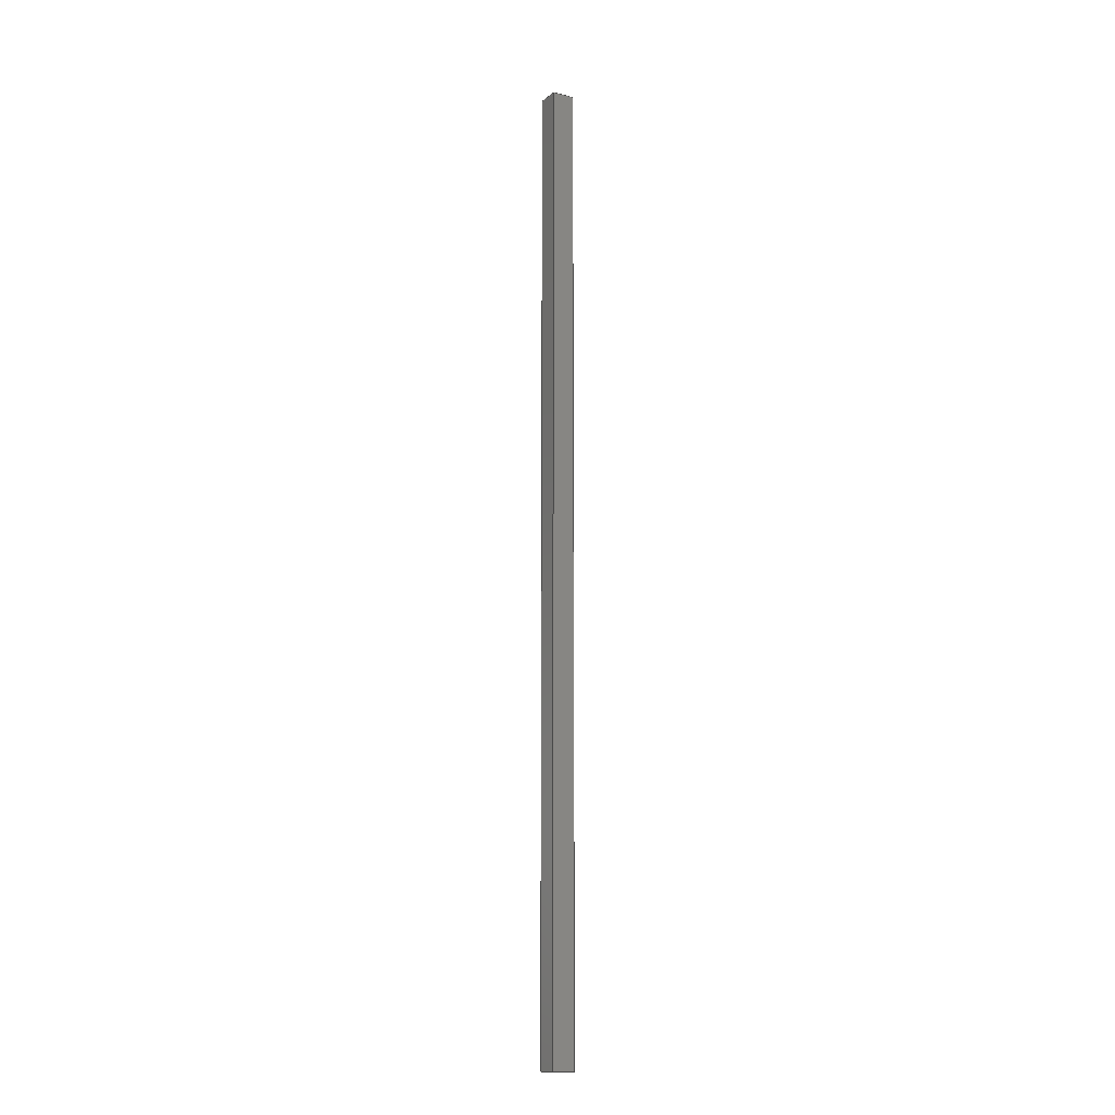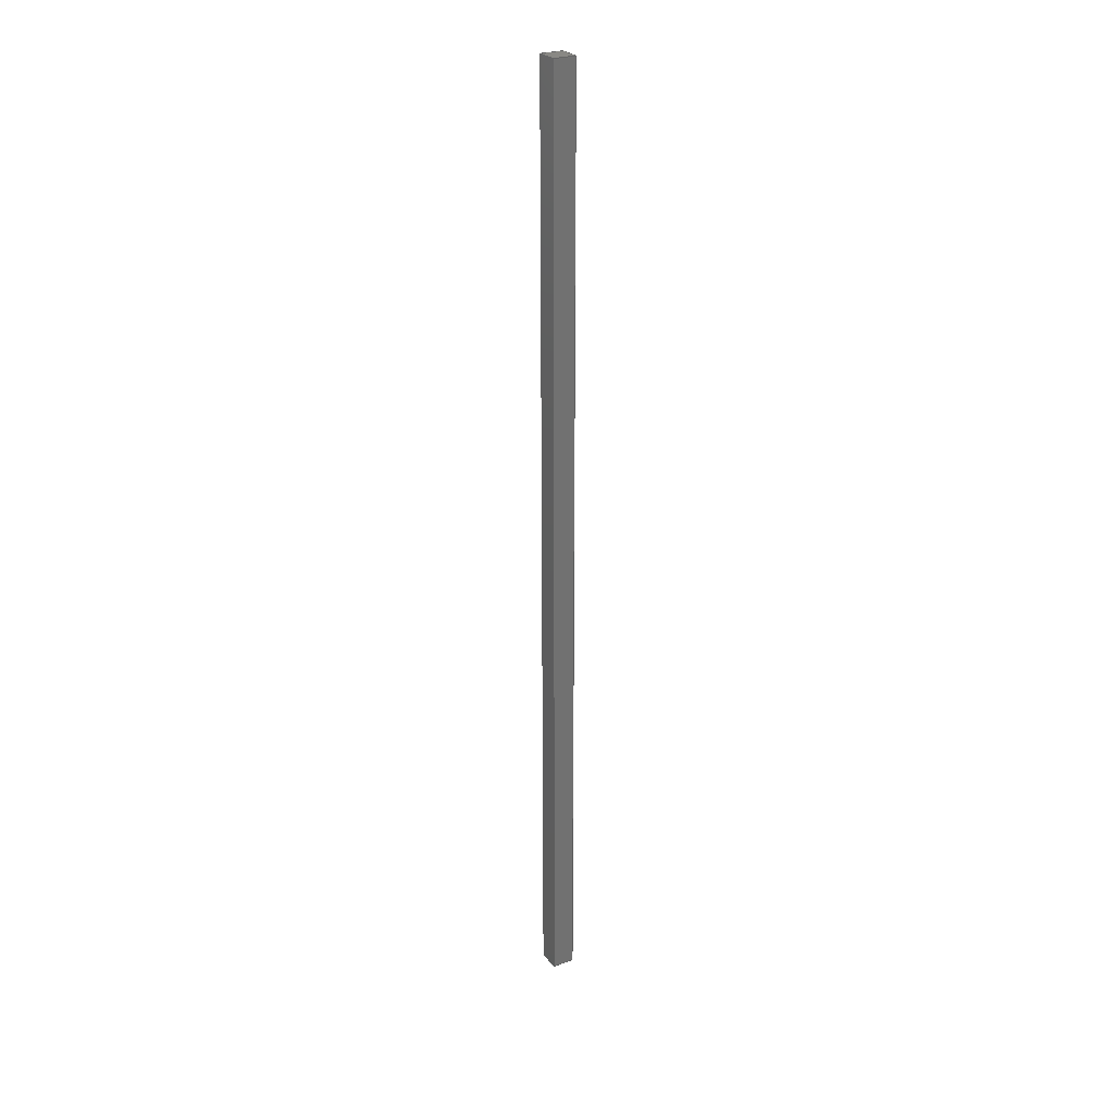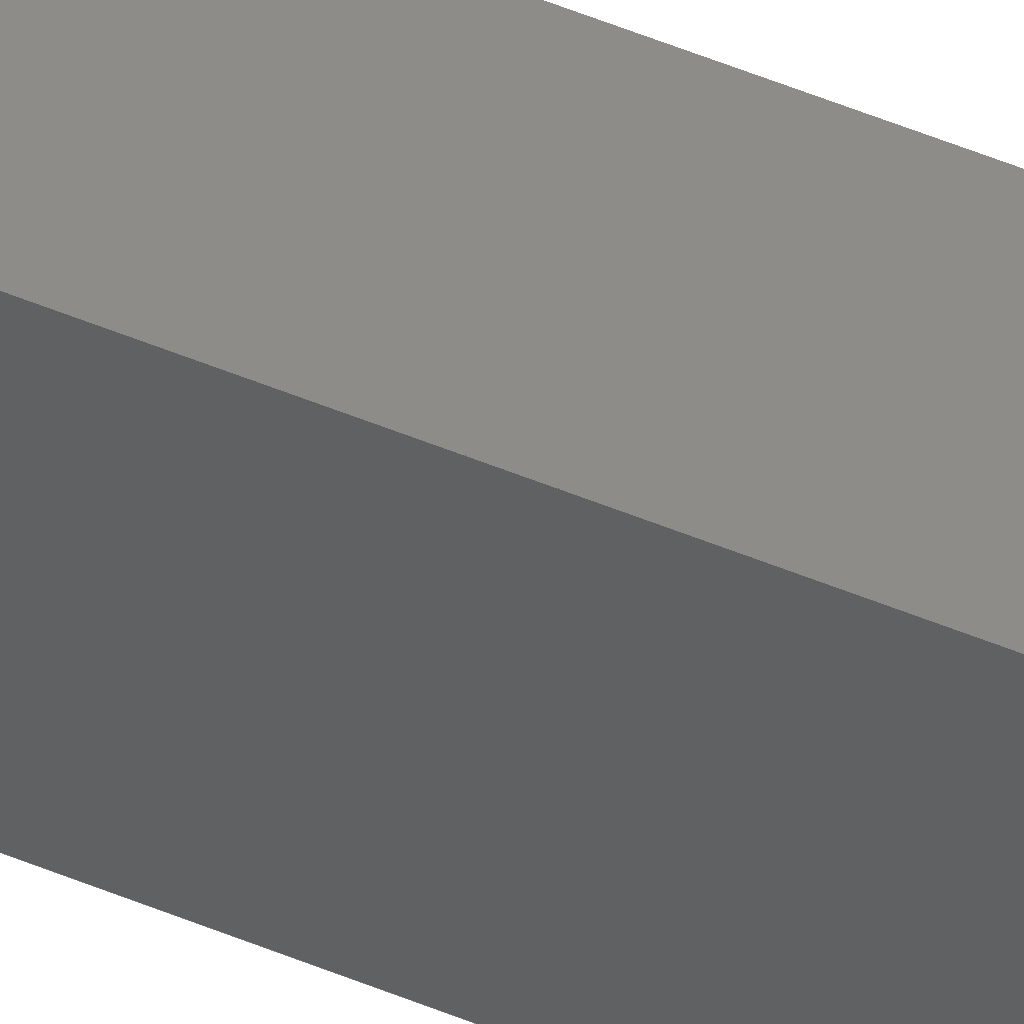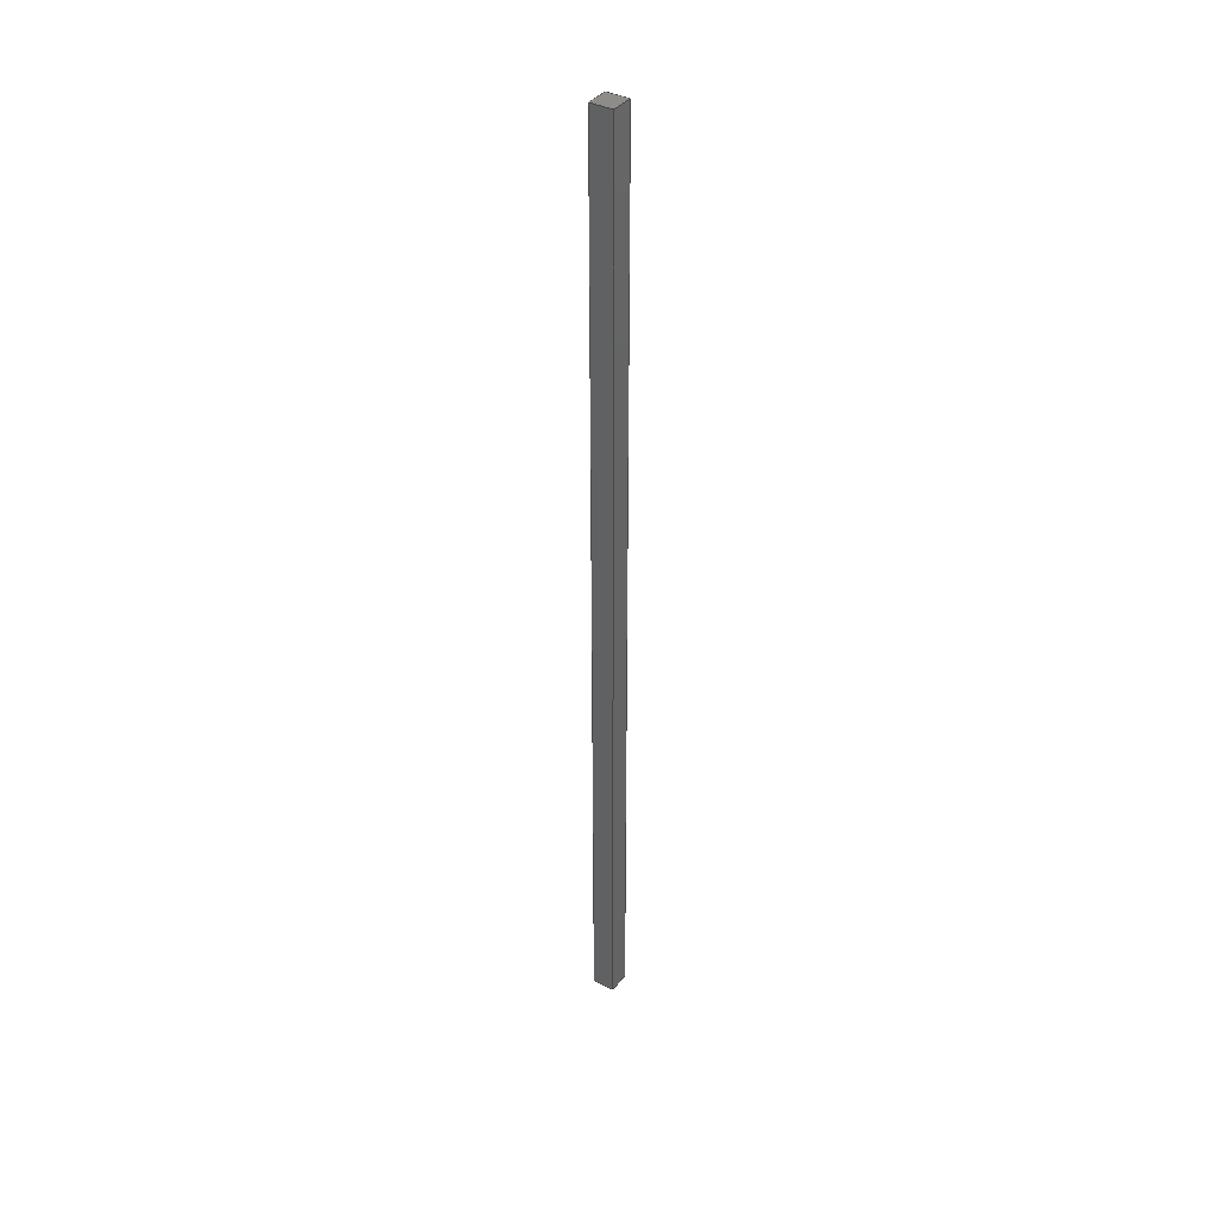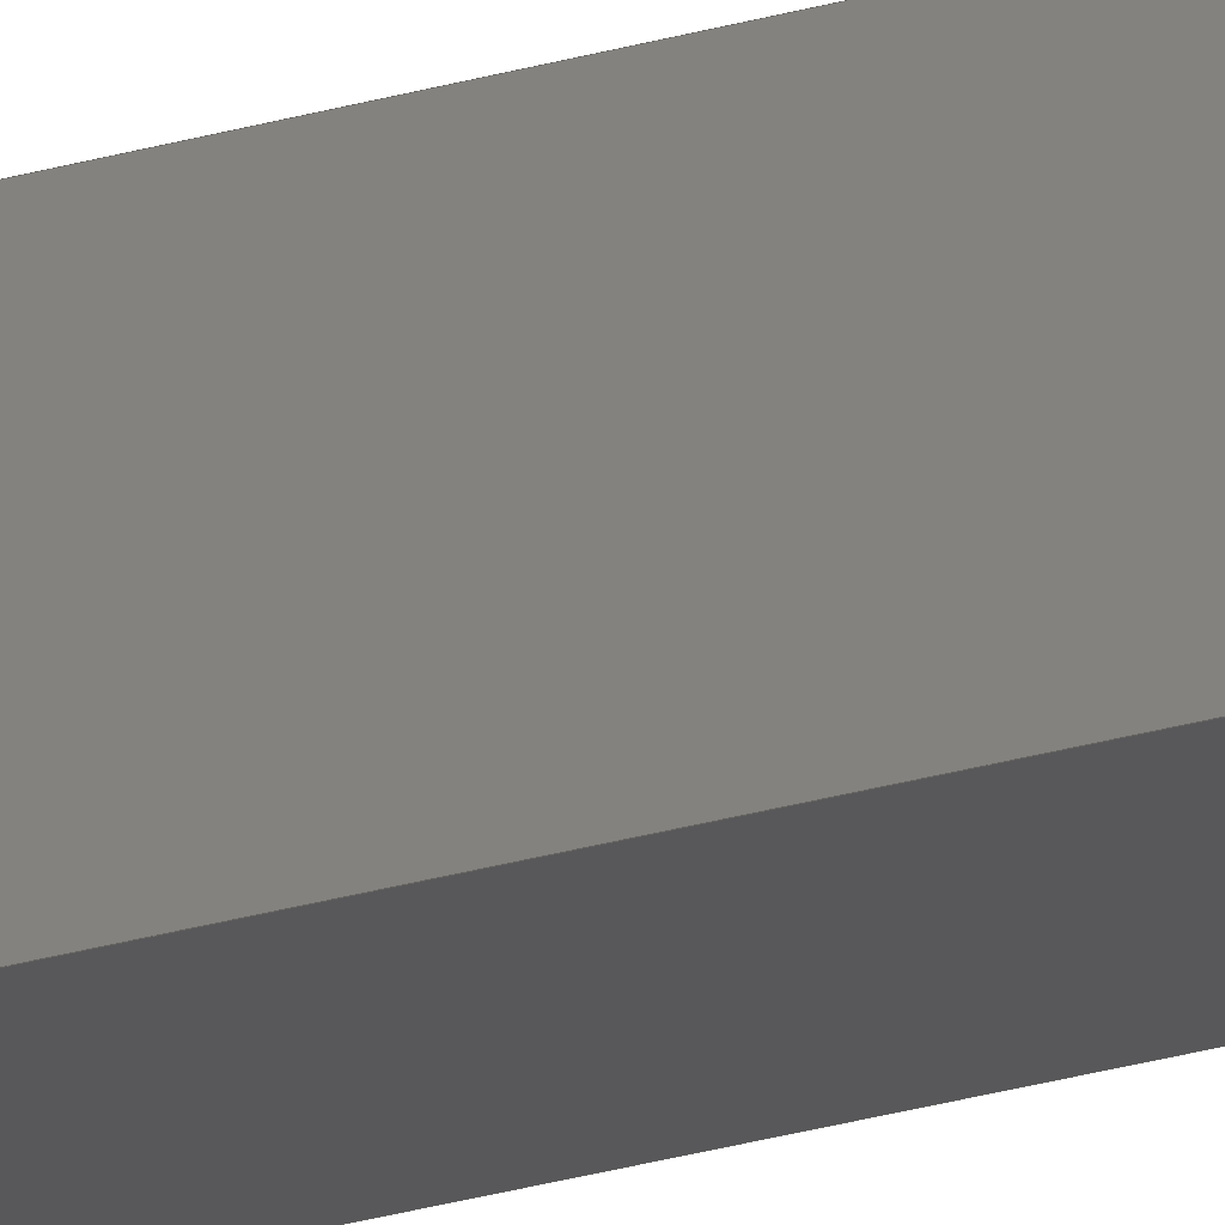
<metadata>
{"format":"step","ext":"stp","renderer":"f3d","projection":"perspective","resolution":1024,"background":"white","views":[{"elev":-12.9,"azim":-119.6,"up":"+Y"},{"elev":26.5,"azim":60.9,"up":"+Y"},{"elev":36.4,"azim":120.9,"up":"+Z"},{"elev":38.1,"azim":123.2,"up":"+Y"},{"elev":-19.8,"azim":121.4,"up":"+Z"}]}
</metadata>
<code>
ISO-10303-21;
DATA;
#1=PRODUCT('Extrusion, 1 in x 1 in , Aluminum_43 in','Extrusion, 1 in x 1 in , Aluminum_43 in','',(#2)) ;
#2=PRODUCT_CONTEXT(' ',#3,'mechanical') ;
#3=APPLICATION_CONTEXT('automotive design') ;
#4=PRODUCT_DEFINITION('Extrusion, 1 in x 1 in , Aluminum_43 in',' ',#178,#5) ;
#5=PRODUCT_DEFINITION_CONTEXT('part definition',#3,' ') ;
#6=PRODUCT_DEFINITION_SHAPE(' ',' ',#4) ;
#7=MECHANICAL_DESIGN_GEOMETRIC_PRESENTATION_REPRESENTATION(' ',(#74),#191) ;
#8=MECHANICAL_DESIGN_GEOMETRIC_PRESENTATION_REPRESENTATION(' ',(#75),#191) ;
#9=SHAPE_REPRESENTATION(' ',(#10,#129),#191) ;
#10=AXIS2_PLACEMENT_3D('',#18,$,$) ;
#11=AXIS2_PLACEMENT_3D('Plane Axis2P3D',#19,#46,#47) ;
#12=AXIS2_PLACEMENT_3D('Plane Axis2P3D',#28,#52,#53) ;
#13=AXIS2_PLACEMENT_3D('Plane Axis2P3D',#34,#57,#58) ;
#14=AXIS2_PLACEMENT_3D('Plane Axis2P3D',#38,#61,#62) ;
#15=AXIS2_PLACEMENT_3D('Plane Axis2P3D',#42,#65,#66) ;
#16=AXIS2_PLACEMENT_3D('Plane Axis2P3D',#44,#68,#69) ;
#17=AXIS2_PLACEMENT_3D('Absolute Axis System',#45,#70,#71) ;
#18=CARTESIAN_POINT('',(0,0,0)) ;
#19=CARTESIAN_POINT('Axis2P3D Location',(-12.7,1092,12.7)) ;
#20=CARTESIAN_POINT('Line Origine',(-12.7,7.451e-10,-1.863e-10)) ;
#21=CARTESIAN_POINT('Vertex',(-12.7,7.451e-10,12.7)) ;
#22=CARTESIAN_POINT('Vertex',(-12.7,7.451e-10,-12.7)) ;
#23=CARTESIAN_POINT('Line Origine',(-12.7,546.1,12.7)) ;
#24=CARTESIAN_POINT('Vertex',(-12.7,1092,12.7)) ;
#25=CARTESIAN_POINT('Line Origine',(-12.7,1092,-1.863e-10)) ;
#26=CARTESIAN_POINT('Vertex',(-12.7,1092,-12.7)) ;
#27=CARTESIAN_POINT('Line Origine',(-12.7,546.1,-12.7)) ;
#28=CARTESIAN_POINT('Axis2P3D Location',(0,0,0)) ;
#29=CARTESIAN_POINT('Line Origine',(0,0,-12.7)) ;
#30=CARTESIAN_POINT('Vertex',(12.7,7.451e-10,-12.7)) ;
#31=CARTESIAN_POINT('Line Origine',(12.7,0,0)) ;
#32=CARTESIAN_POINT('Vertex',(12.7,7.451e-10,12.7)) ;
#33=CARTESIAN_POINT('Line Origine',(0,0,12.7)) ;
#34=CARTESIAN_POINT('Axis2P3D Location',(-12.7,1092,12.7)) ;
#35=CARTESIAN_POINT('Line Origine',(12.7,546.1,12.7)) ;
#36=CARTESIAN_POINT('Vertex',(12.7,1092,12.7)) ;
#37=CARTESIAN_POINT('Line Origine',(1.863e-10,1092,12.7)) ;
#38=CARTESIAN_POINT('Axis2P3D Location',(0,1092,0)) ;
#39=CARTESIAN_POINT('Line Origine',(12.7,1092,0)) ;
#40=CARTESIAN_POINT('Vertex',(12.7,1092,-12.7)) ;
#41=CARTESIAN_POINT('Line Origine',(0,1092,-12.7)) ;
#42=CARTESIAN_POINT('Axis2P3D Location',(-12.7,1092,-12.7)) ;
#43=CARTESIAN_POINT('Line Origine',(12.7,546.1,-12.7)) ;
#44=CARTESIAN_POINT('Axis2P3D Location',(12.7,1092,12.7)) ;
#45=CARTESIAN_POINT('Axis2P3D Location',(0,0,0)) ;
#46=DIRECTION('Axis2P3D Direction',(-1,0,0)) ;
#47=DIRECTION('Axis2P3D XDirection',(0,0,1)) ;
#48=DIRECTION('Vector Direction',(0,0,-1)) ;
#49=DIRECTION('Vector Direction',(0,-1,0)) ;
#50=DIRECTION('Vector Direction',(0,0,-1)) ;
#51=DIRECTION('Vector Direction',(0,-1,0)) ;
#52=DIRECTION('Axis2P3D Direction',(0,-1,0)) ;
#53=DIRECTION('Axis2P3D XDirection',(0,0,-1)) ;
#54=DIRECTION('Vector Direction',(1,0,0)) ;
#55=DIRECTION('Vector Direction',(0,0,-1)) ;
#56=DIRECTION('Vector Direction',(1,0,0)) ;
#57=DIRECTION('Axis2P3D Direction',(0,0,-1)) ;
#58=DIRECTION('Axis2P3D XDirection',(-1,0,0)) ;
#59=DIRECTION('Vector Direction',(0,-1,0)) ;
#60=DIRECTION('Vector Direction',(1,0,0)) ;
#61=DIRECTION('Axis2P3D Direction',(0,-1,0)) ;
#62=DIRECTION('Axis2P3D XDirection',(0,0,-1)) ;
#63=DIRECTION('Vector Direction',(0,0,-1)) ;
#64=DIRECTION('Vector Direction',(1,0,0)) ;
#65=DIRECTION('Axis2P3D Direction',(0,0,-1)) ;
#66=DIRECTION('Axis2P3D XDirection',(-1,0,0)) ;
#67=DIRECTION('Vector Direction',(0,-1,0)) ;
#68=DIRECTION('Axis2P3D Direction',(-1,0,0)) ;
#69=DIRECTION('Axis2P3D XDirection',(0,0,1)) ;
#70=DIRECTION('Axis2P3D Direction',(0,0,1)) ;
#71=DIRECTION('Axis2P3D XDirection',(1,0,0)) ;
#72=PRODUCT_RELATED_PRODUCT_CATEGORY('part',$,(#1)) ;
#73=PRODUCT_CATEGORY('part','specification') ;
#74=STYLED_ITEM(' ',(#76),#129) ;
#75=STYLED_ITEM(' ',(#77),#17) ;
#76=PRESENTATION_STYLE_ASSIGNMENT((#79)) ;
#77=PRESENTATION_STYLE_ASSIGNMENT((#78)) ;
#78=CURVE_STYLE(' ',#134,POSITIVE_LENGTH_MEASURE(0.13),#133) ;
#79=SURFACE_STYLE_USAGE(.BOTH.,#80) ;
#80=SURFACE_SIDE_STYLE(' ',(#81)) ;
#81=SURFACE_STYLE_FILL_AREA(#82) ;
#82=FILL_AREA_STYLE(' ',(#83)) ;
#83=FILL_AREA_STYLE_COLOUR(' ',#130) ;
#84=VECTOR('Line Direction',#48,1) ;
#85=VECTOR('Line Direction',#49,1) ;
#86=VECTOR('Line Direction',#50,1) ;
#87=VECTOR('Line Direction',#51,1) ;
#88=VECTOR('Line Direction',#54,1) ;
#89=VECTOR('Line Direction',#55,1) ;
#90=VECTOR('Line Direction',#56,1) ;
#91=VECTOR('Line Direction',#59,1) ;
#92=VECTOR('Line Direction',#60,1) ;
#93=VECTOR('Line Direction',#63,1) ;
#94=VECTOR('Line Direction',#64,1) ;
#95=VECTOR('Line Direction',#67,1) ;
#96=UNCERTAINTY_MEASURE_WITH_UNIT(LENGTH_MEASURE(0.005),#188,'distance_accuracy_value','CONFUSED CURVE UNCERTAINTY') ;
#97=ORIENTED_EDGE('',*,*,#135,.F.) ;
#98=ORIENTED_EDGE('',*,*,#136,.F.) ;
#99=ORIENTED_EDGE('',*,*,#137,.T.) ;
#100=ORIENTED_EDGE('',*,*,#138,.T.) ;
#101=ORIENTED_EDGE('',*,*,#135,.T.) ;
#102=ORIENTED_EDGE('',*,*,#139,.T.) ;
#103=ORIENTED_EDGE('',*,*,#140,.F.) ;
#104=ORIENTED_EDGE('',*,*,#141,.F.) ;
#105=ORIENTED_EDGE('',*,*,#141,.T.) ;
#106=ORIENTED_EDGE('',*,*,#142,.F.) ;
#107=ORIENTED_EDGE('',*,*,#143,.F.) ;
#108=ORIENTED_EDGE('',*,*,#136,.T.) ;
#109=ORIENTED_EDGE('',*,*,#137,.F.) ;
#110=ORIENTED_EDGE('',*,*,#143,.T.) ;
#111=ORIENTED_EDGE('',*,*,#144,.T.) ;
#112=ORIENTED_EDGE('',*,*,#145,.F.) ;
#113=ORIENTED_EDGE('',*,*,#139,.F.) ;
#114=ORIENTED_EDGE('',*,*,#138,.F.) ;
#115=ORIENTED_EDGE('',*,*,#145,.T.) ;
#116=ORIENTED_EDGE('',*,*,#146,.T.) ;
#117=ORIENTED_EDGE('',*,*,#140,.T.) ;
#118=ORIENTED_EDGE('',*,*,#146,.F.) ;
#119=ORIENTED_EDGE('',*,*,#144,.F.) ;
#120=ORIENTED_EDGE('',*,*,#142,.T.) ;
#121=CLOSED_SHELL('Closed Shell',(#122,#123,#124,#125,#126,#127)) ;
#122=ADVANCED_FACE('Boss-Extrude1',(#153),#171,.T.) ;
#123=ADVANCED_FACE('Boss-Extrude1',(#154),#172,.T.) ;
#124=ADVANCED_FACE('Boss-Extrude1',(#155),#173,.F.) ;
#125=ADVANCED_FACE('Boss-Extrude1',(#156),#174,.F.) ;
#126=ADVANCED_FACE('Boss-Extrude1',(#157),#175,.T.) ;
#127=ADVANCED_FACE('Boss-Extrude1',(#158),#176,.F.) ;
#128=APPLICATION_PROTOCOL_DEFINITION('international standard','automotive_design',2001,#3) ;
#129=MANIFOLD_SOLID_BREP('Boss-Extrude1',#121) ;
#130=COLOUR_RGB('Colour',0.8824,0.8824,0.8824) ;
#131=CONSTRUCTIVE_GEOMETRY_REPRESENTATION('supplemental geometry',(#17),#191) ;
#132=CONSTRUCTIVE_GEOMETRY_REPRESENTATION_RELATIONSHIP('supplemental geometry','',#9,#131) ;
#133=DRAUGHTING_PRE_DEFINED_COLOUR('black') ;
#134=DRAUGHTING_PRE_DEFINED_CURVE_FONT('continuous') ;
#135=EDGE_CURVE('',#180,#181,#159,.T.) ;
#136=EDGE_CURVE('',#182,#180,#160,.T.) ;
#137=EDGE_CURVE('',#182,#183,#161,.T.) ;
#138=EDGE_CURVE('',#183,#181,#162,.T.) ;
#139=EDGE_CURVE('',#181,#184,#163,.T.) ;
#140=EDGE_CURVE('',#185,#184,#164,.T.) ;
#141=EDGE_CURVE('',#180,#185,#165,.T.) ;
#142=EDGE_CURVE('',#186,#185,#166,.T.) ;
#143=EDGE_CURVE('',#182,#186,#167,.T.) ;
#144=EDGE_CURVE('',#186,#187,#168,.T.) ;
#145=EDGE_CURVE('',#183,#187,#169,.T.) ;
#146=EDGE_CURVE('',#187,#184,#170,.T.) ;
#147=EDGE_LOOP('',(#97,#98,#99,#100)) ;
#148=EDGE_LOOP('',(#101,#102,#103,#104)) ;
#149=EDGE_LOOP('',(#105,#106,#107,#108)) ;
#150=EDGE_LOOP('',(#109,#110,#111,#112)) ;
#151=EDGE_LOOP('',(#113,#114,#115,#116)) ;
#152=EDGE_LOOP('',(#117,#118,#119,#120)) ;
#153=FACE_OUTER_BOUND('',#147,.T.) ;
#154=FACE_OUTER_BOUND('',#148,.T.) ;
#155=FACE_OUTER_BOUND('',#149,.T.) ;
#156=FACE_OUTER_BOUND('',#150,.T.) ;
#157=FACE_OUTER_BOUND('',#151,.T.) ;
#158=FACE_OUTER_BOUND('',#152,.T.) ;
#159=LINE('Line',#20,#84) ;
#160=LINE('Line',#23,#85) ;
#161=LINE('Line',#25,#86) ;
#162=LINE('Line',#27,#87) ;
#163=LINE('Line',#29,#88) ;
#164=LINE('Line',#31,#89) ;
#165=LINE('Line',#33,#90) ;
#166=LINE('Line',#35,#91) ;
#167=LINE('Line',#37,#92) ;
#168=LINE('Line',#39,#93) ;
#169=LINE('Line',#41,#94) ;
#170=LINE('Line',#43,#95) ;
#171=PLANE('',#11) ;
#172=PLANE('',#12) ;
#173=PLANE('',#13) ;
#174=PLANE('',#14) ;
#175=PLANE('',#15) ;
#176=PLANE('',#16) ;
#177=PRODUCT_CATEGORY_RELATIONSHIP(' ',' ',#73,#72) ;
#178=PRODUCT_DEFINITION_FORMATION_WITH_SPECIFIED_SOURCE('A0.1',' ',#1,.NOT_KNOWN.) ;
#179=SHAPE_DEFINITION_REPRESENTATION(#6,#9) ;
#180=VERTEX_POINT('',#21) ;
#181=VERTEX_POINT('',#22) ;
#182=VERTEX_POINT('',#24) ;
#183=VERTEX_POINT('',#26) ;
#184=VERTEX_POINT('',#30) ;
#185=VERTEX_POINT('',#32) ;
#186=VERTEX_POINT('',#36) ;
#187=VERTEX_POINT('',#40) ;
#188=(LENGTH_UNIT()NAMED_UNIT(*)SI_UNIT(.MILLI.,.METRE.)) ;
#189=(NAMED_UNIT(*)PLANE_ANGLE_UNIT()SI_UNIT($,.RADIAN.)) ;
#190=(NAMED_UNIT(*)SI_UNIT($,.STERADIAN.)SOLID_ANGLE_UNIT()) ;
#191=(GEOMETRIC_REPRESENTATION_CONTEXT(3)GLOBAL_UNCERTAINTY_ASSIGNED_CONTEXT((#96))GLOBAL_UNIT_ASSIGNED_CONTEXT((#188,#189,#190))REPRESENTATION_CONTEXT(' ','external')) ;
ENDSEC;
END-ISO-10303-21;

</code>
